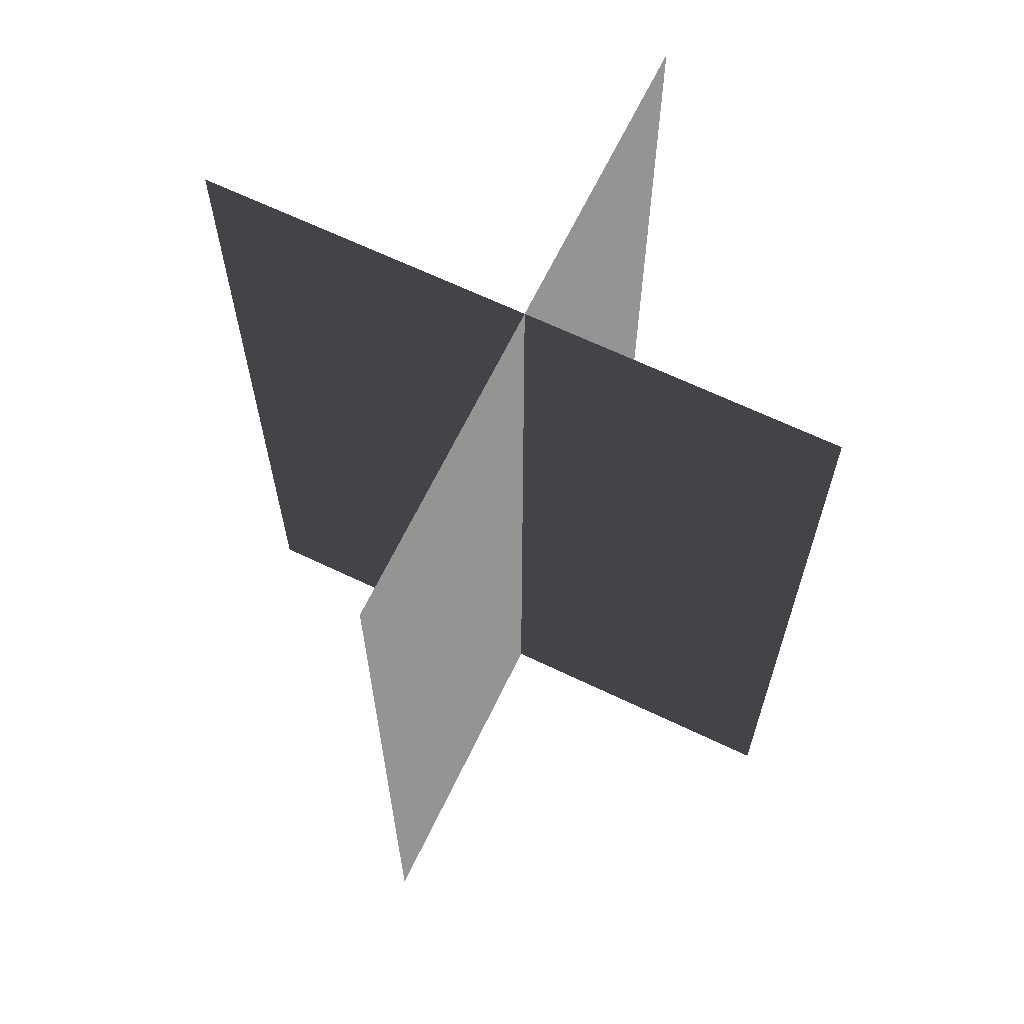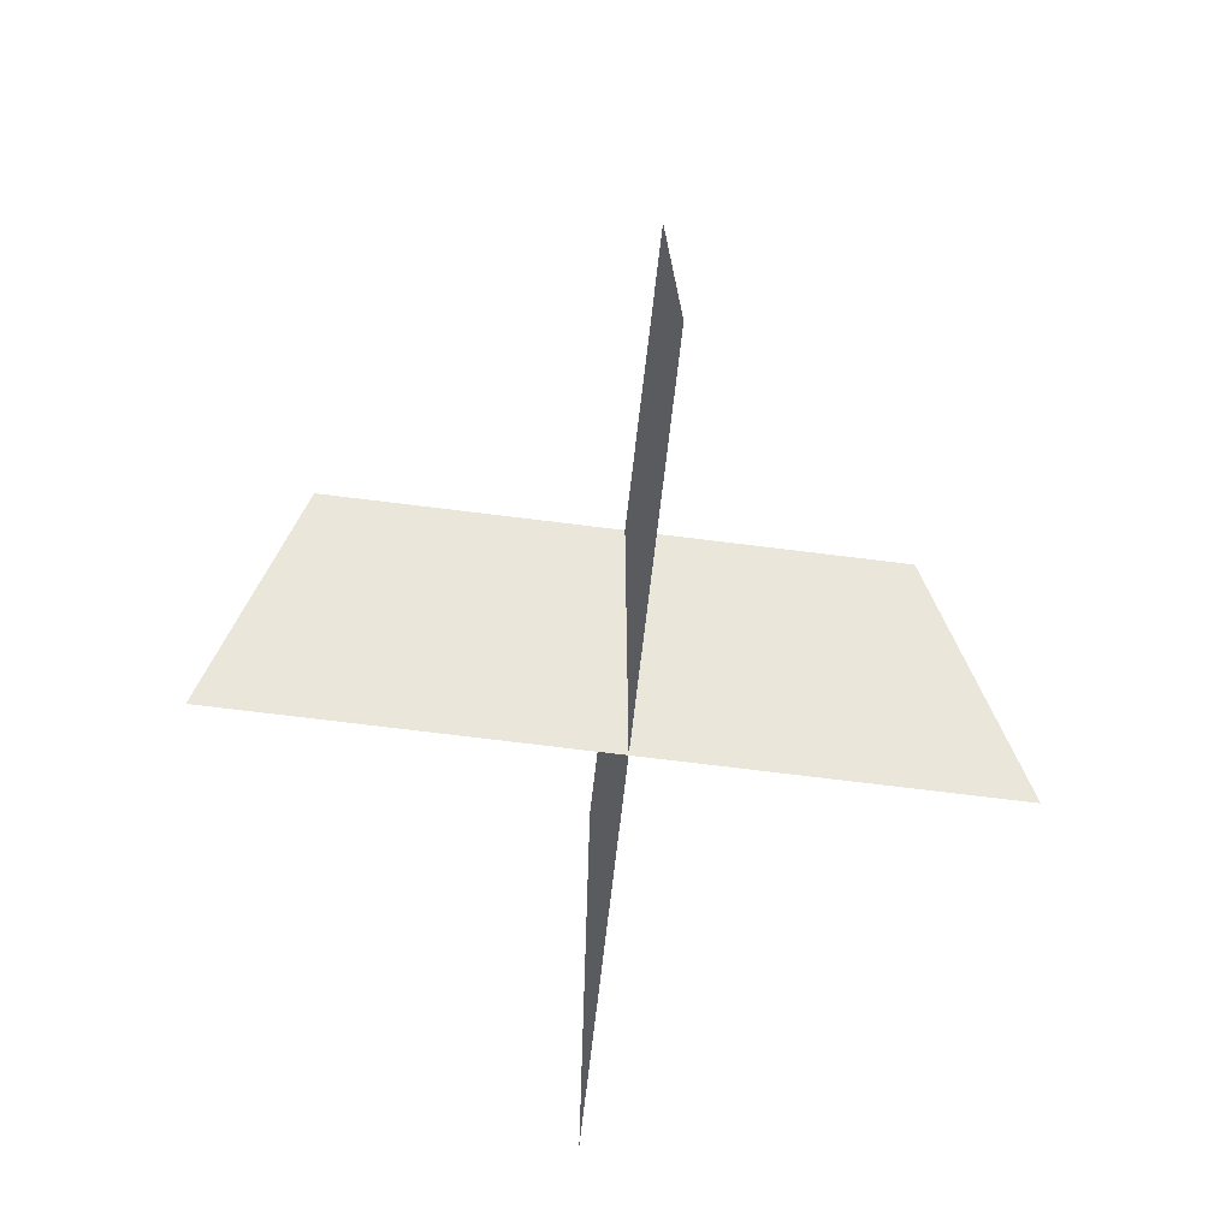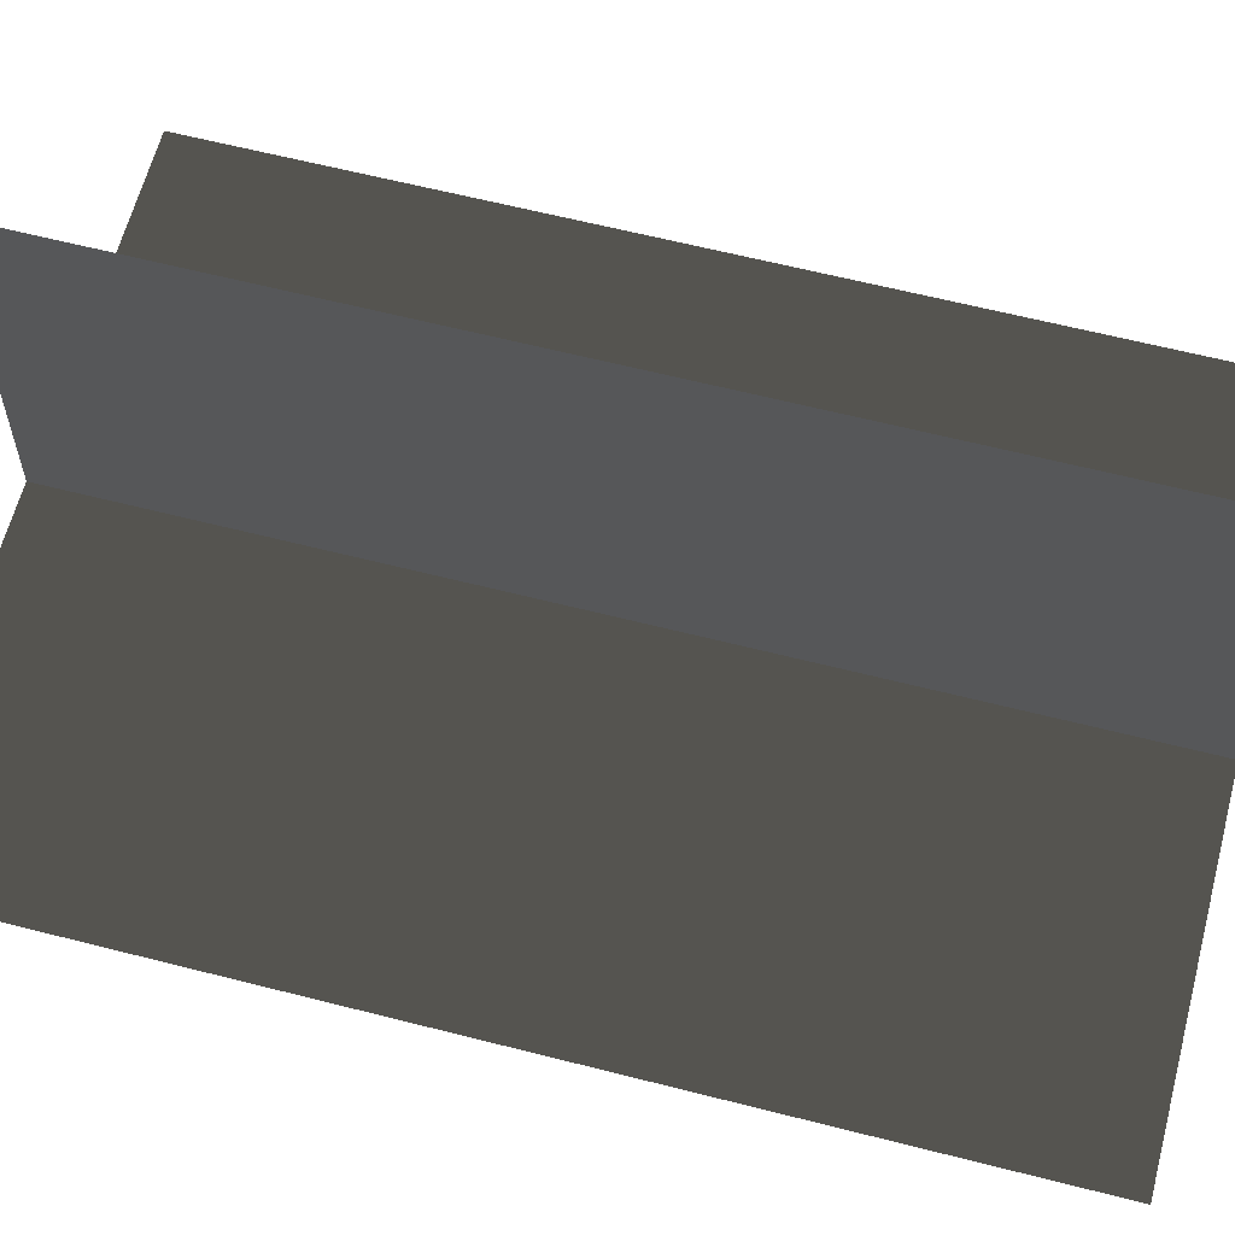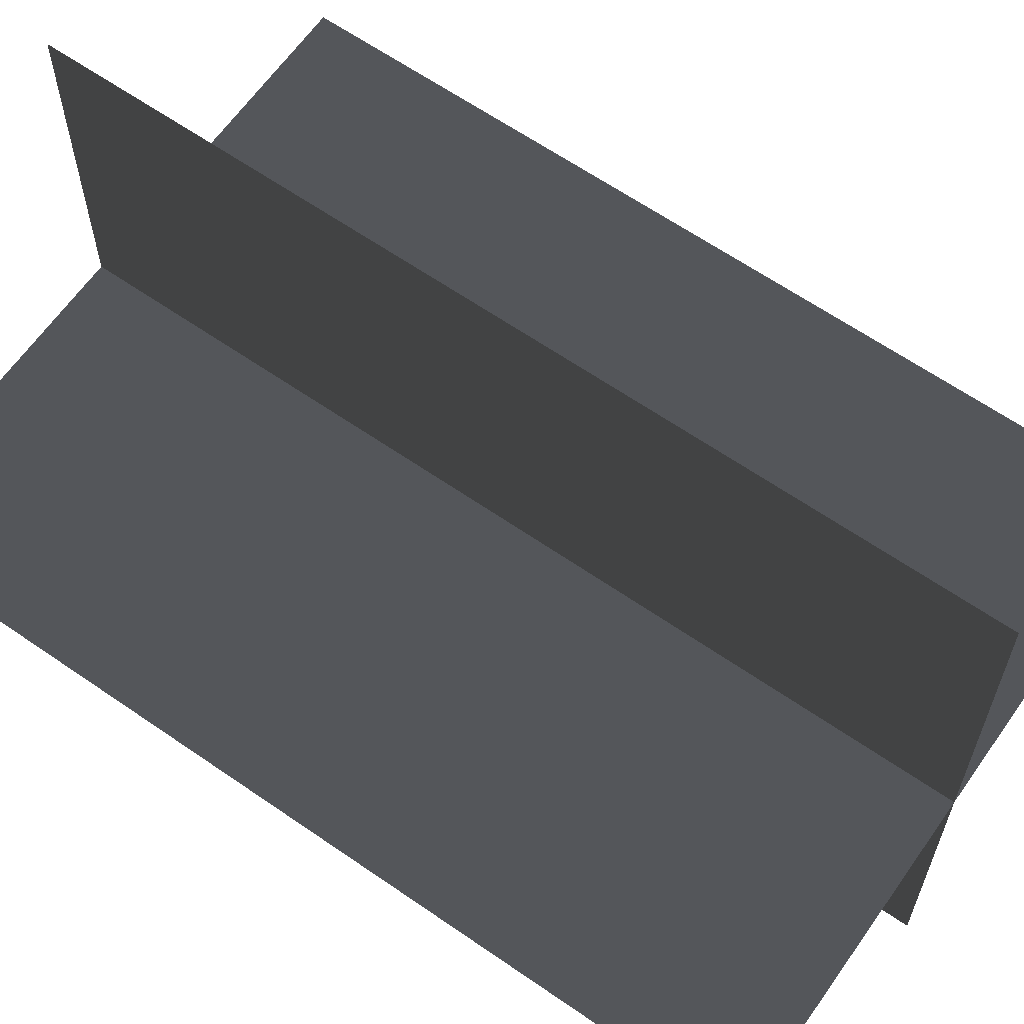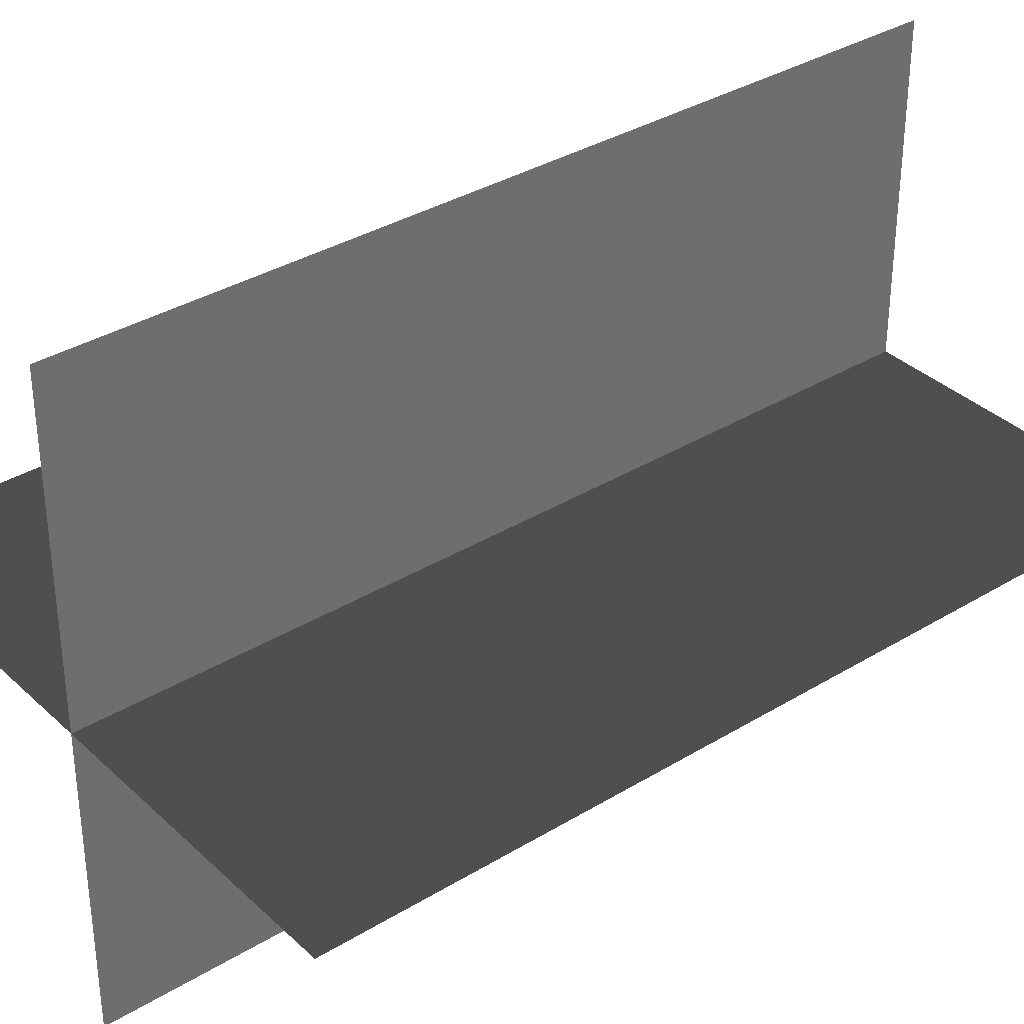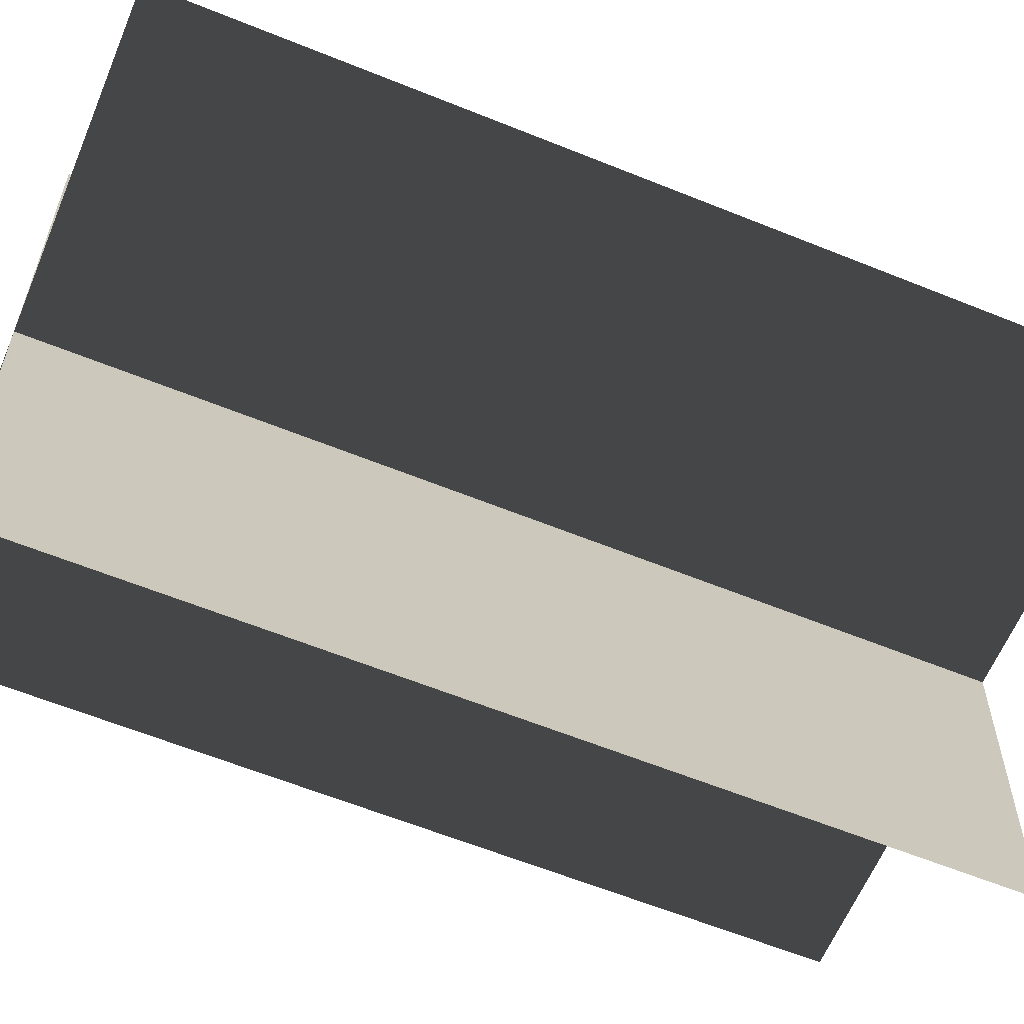
<metadata>
{"format":"obj","ext":"obj","renderer":"f3d","projection":"perspective","resolution":1024,"background":"white","views":[{"elev":65.7,"azim":-64.3,"up":"+Z"},{"elev":-77.1,"azim":-96.9,"up":"+Z"},{"elev":62.0,"azim":-75.4,"up":"+Y"},{"elev":63.5,"azim":125.0,"up":"+Y"},{"elev":35.0,"azim":50.9,"up":"+Y"},{"elev":-61.0,"azim":67.5,"up":"+Y"}]}
</metadata>
<code>
v 0.1617 -0.009194 1.738e-06
v 0.1617 -0.009194 0.4323
v -0.1562 -0.009194 0.4323
v -0.1562 -0.009194 1.738e-06
v 0.005386 -0.1631 1.717e-06
v 0.005386 -0.1631 0.4323
v 0.005386 0.1548 0.4323
v 0.005386 0.1548 1.759e-06
g Palm_Tree_23415_255
f 1 3 2
f 1 4 3
f 5 7 6
f 5 8 7

</code>
